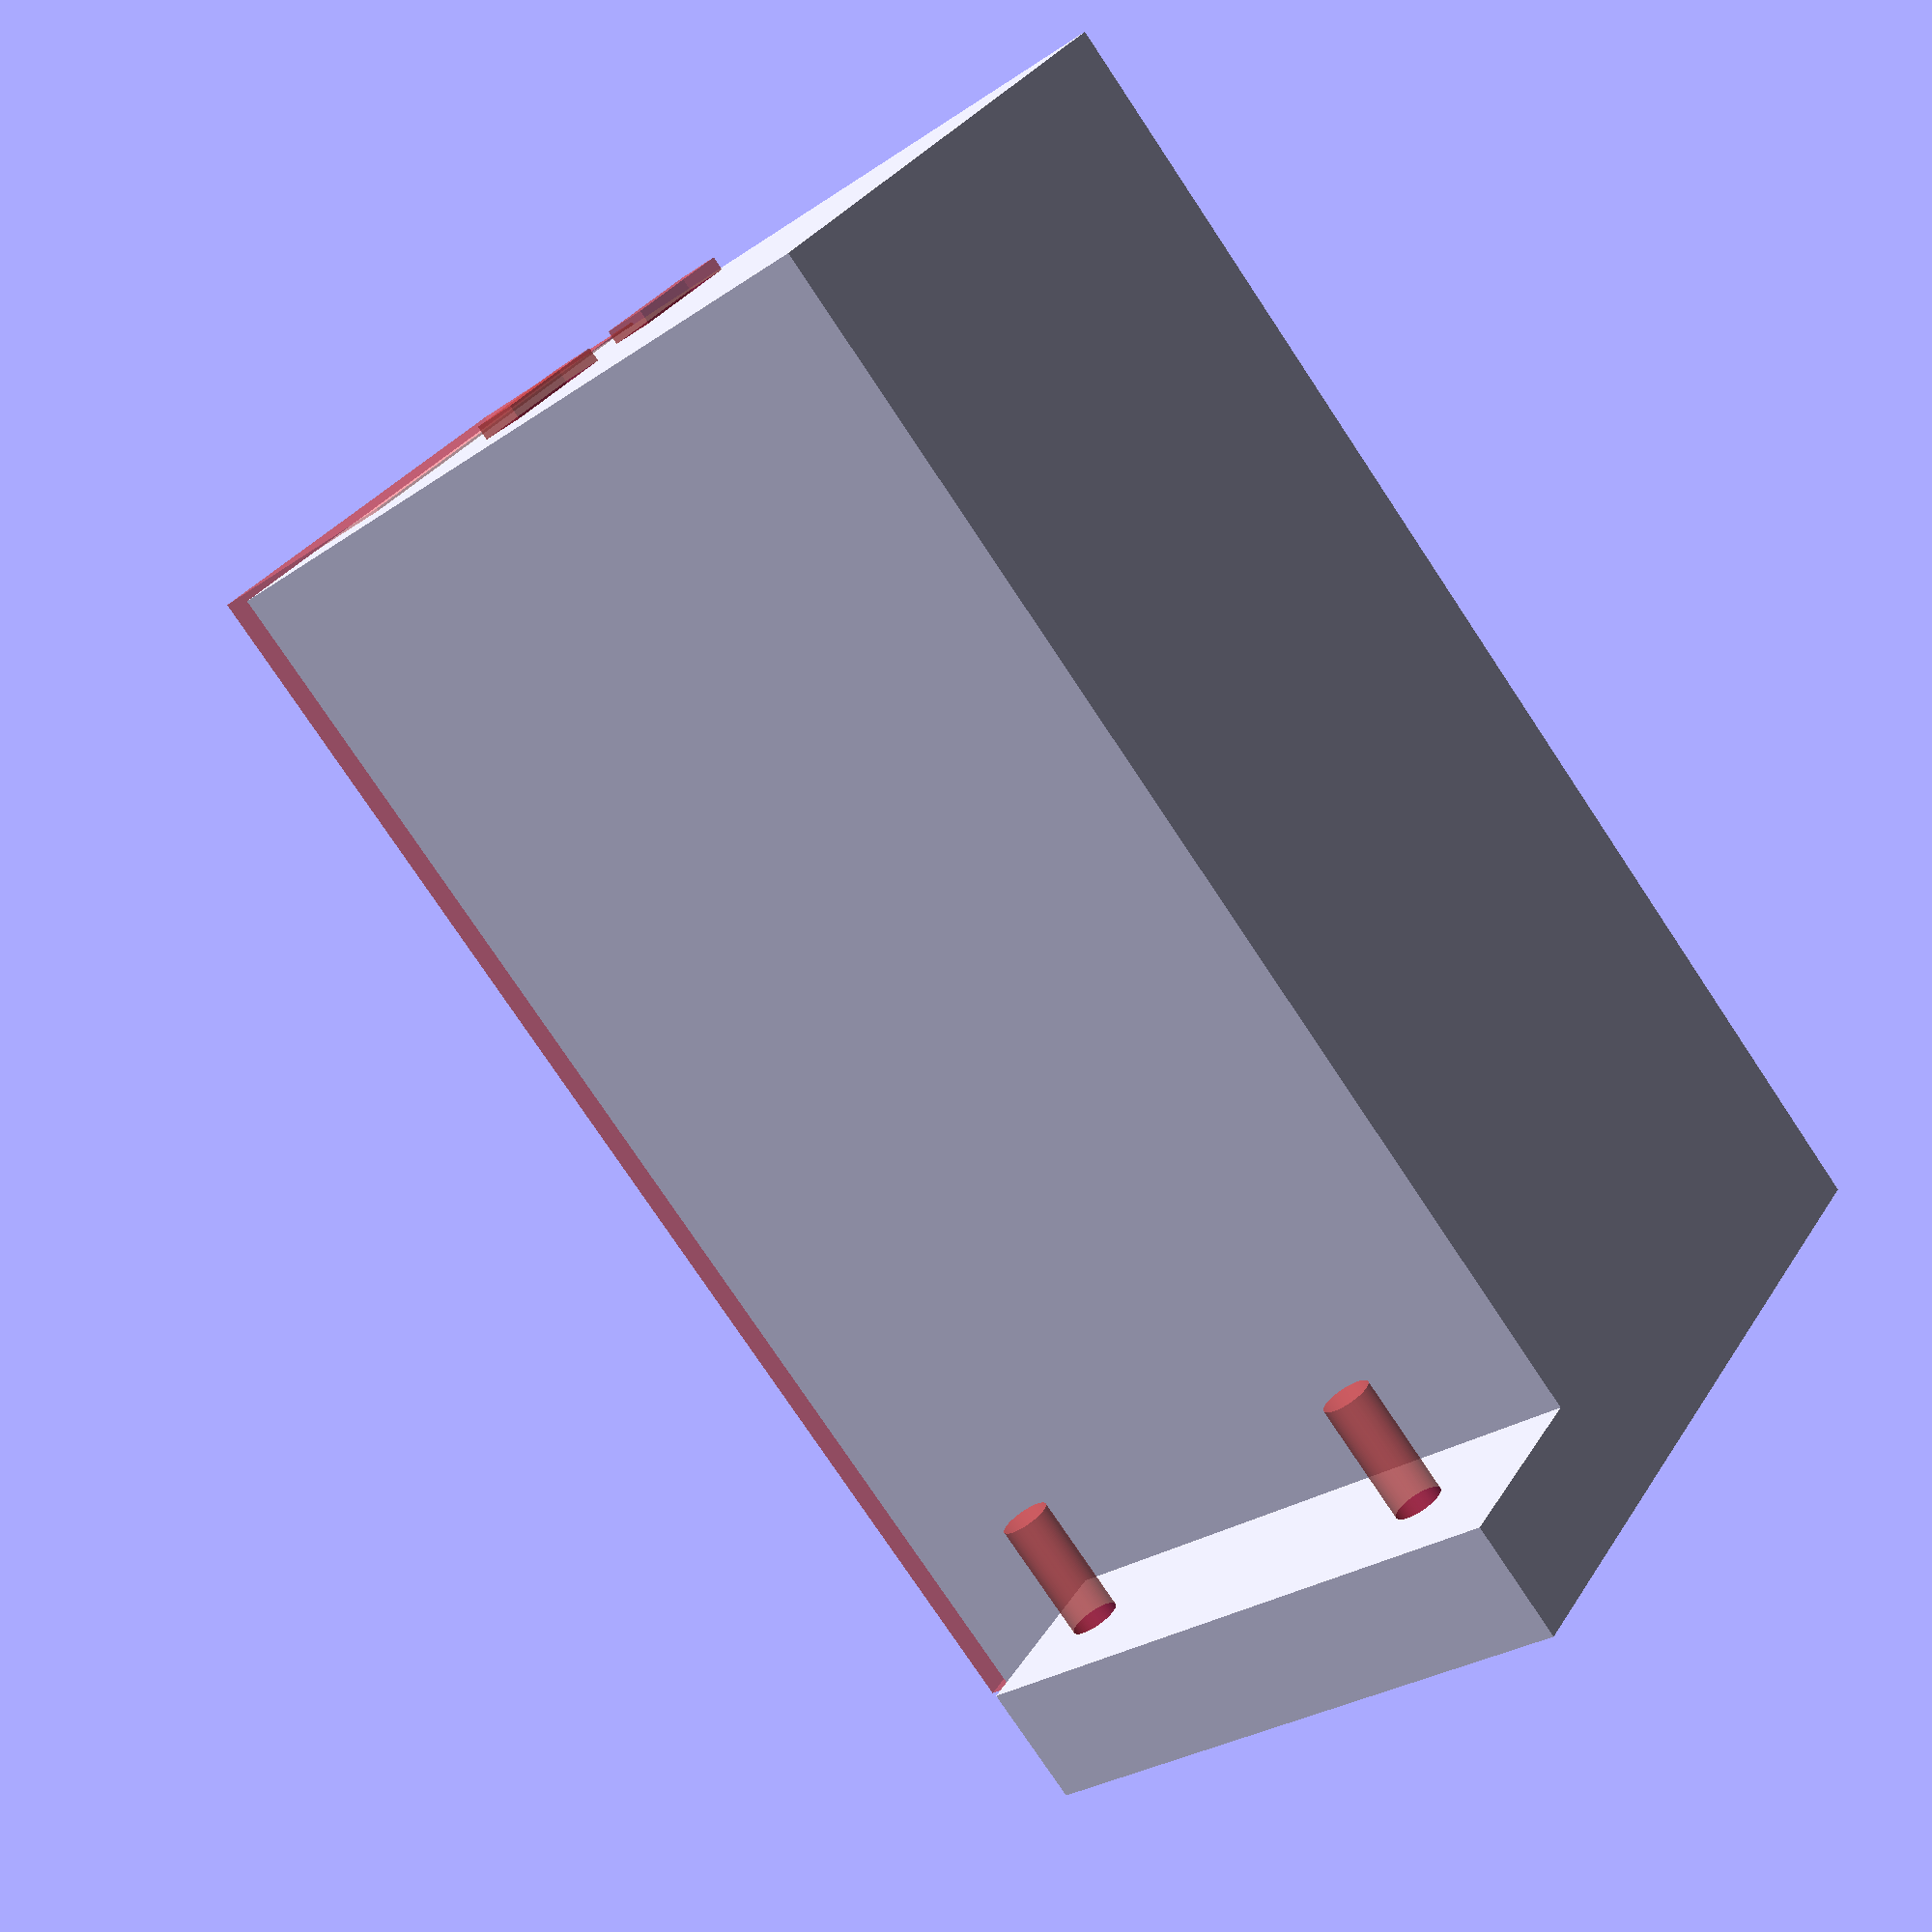
<openscad>
$fn=100;

module base()
{
		translate([0,25,-28]) cube([5,8,25]);
}

module vis()
{
	#rotate([0,90,0]) translate([8,29,0]) cylinder(d=2, h=10);
	#rotate([0,90,0]) translate([25,29,0]) cylinder(d=2, h=10);
}

module servo()
{
	translate([0,0,0])       cube([20,43,36]);
   #translate([0,-6.5,25]) cube([20,57,10]);
   translate([10,10,36]) cylinder(d=15, h=2);
}

module porte_servo()
{
	difference()
	{
		translate([0,25,-3]) rotate([180,0,0]) cube([56.4,24,32]);
		translate([50,20,-6]) rotate([180,0,270]) servo();
		//translate([50,7,-9]) cube([7,9,3]);
		#translate([49,13,-25]) cube([8,6,2]);
		translate([-1,13,-25]) cube([9,6,2]);
        #translate([49,3,-25]) cube([8,6,2]);
		translate([-1,3,-25]) cube([9,6,2]);
	}
}

difference()
{
	union()
	{
		base();
		porte_servo();
	}
		vis();
	
}

</openscad>
<views>
elev=28.1 azim=219.5 roll=316.0 proj=p view=wireframe
</views>
